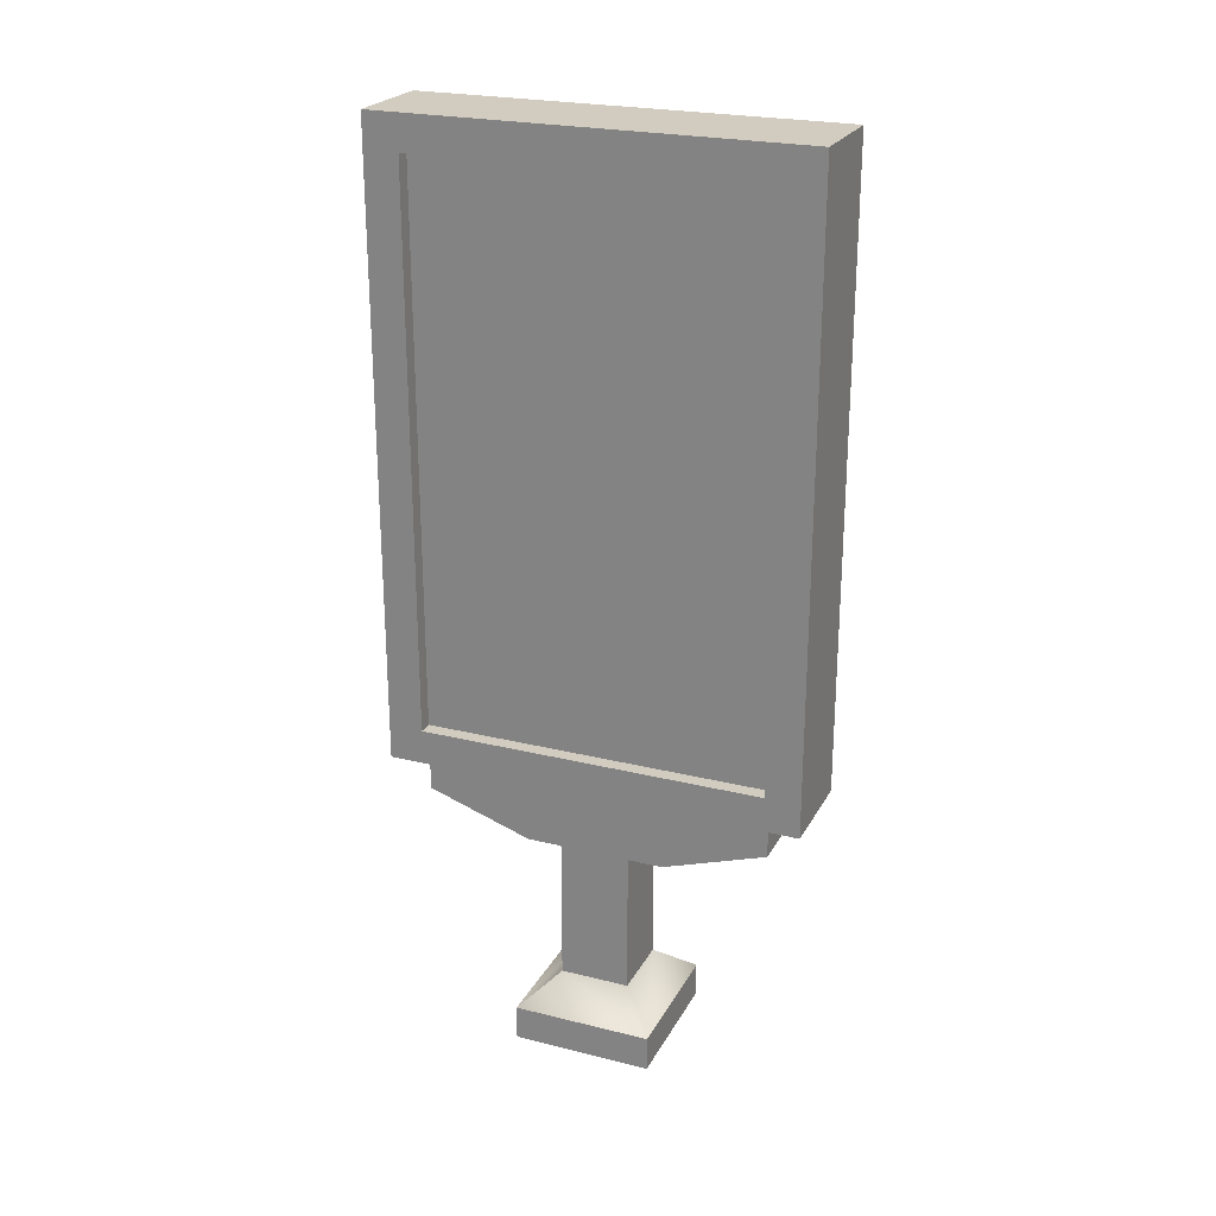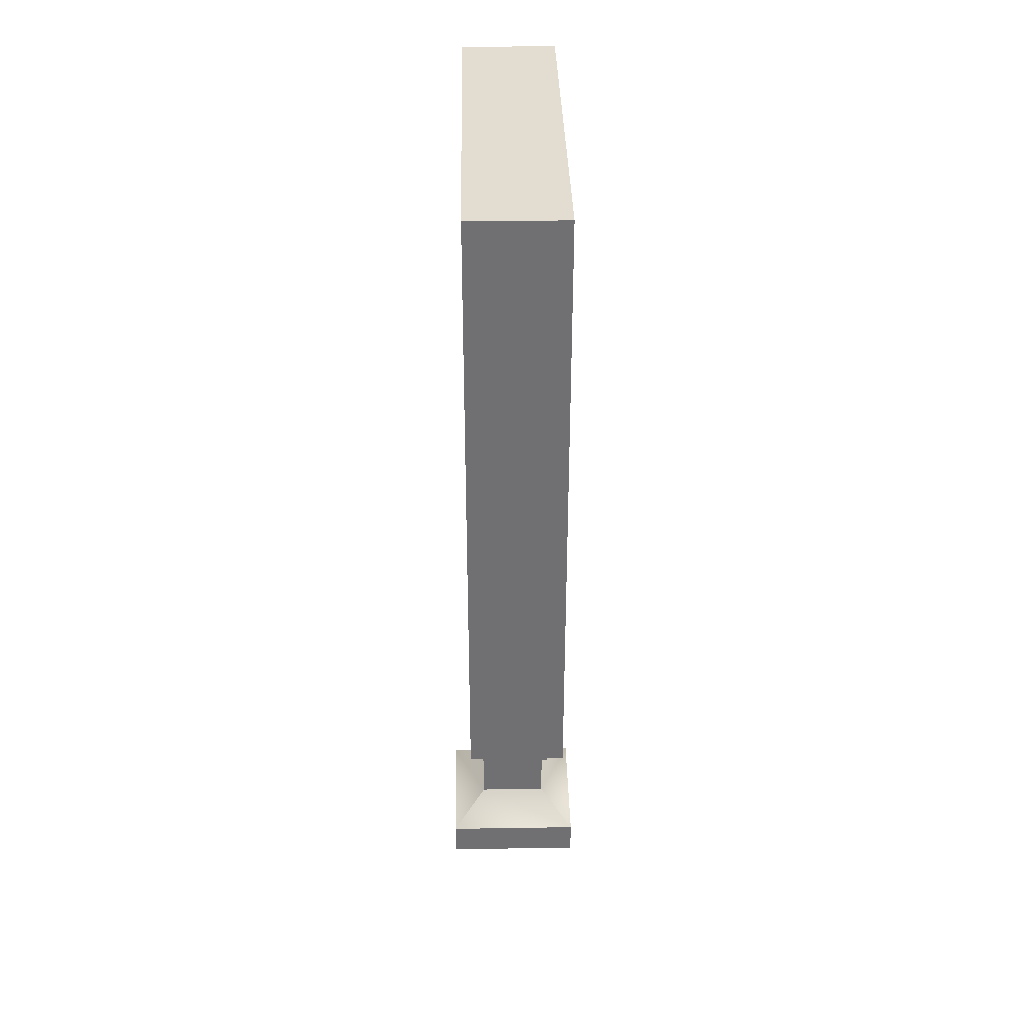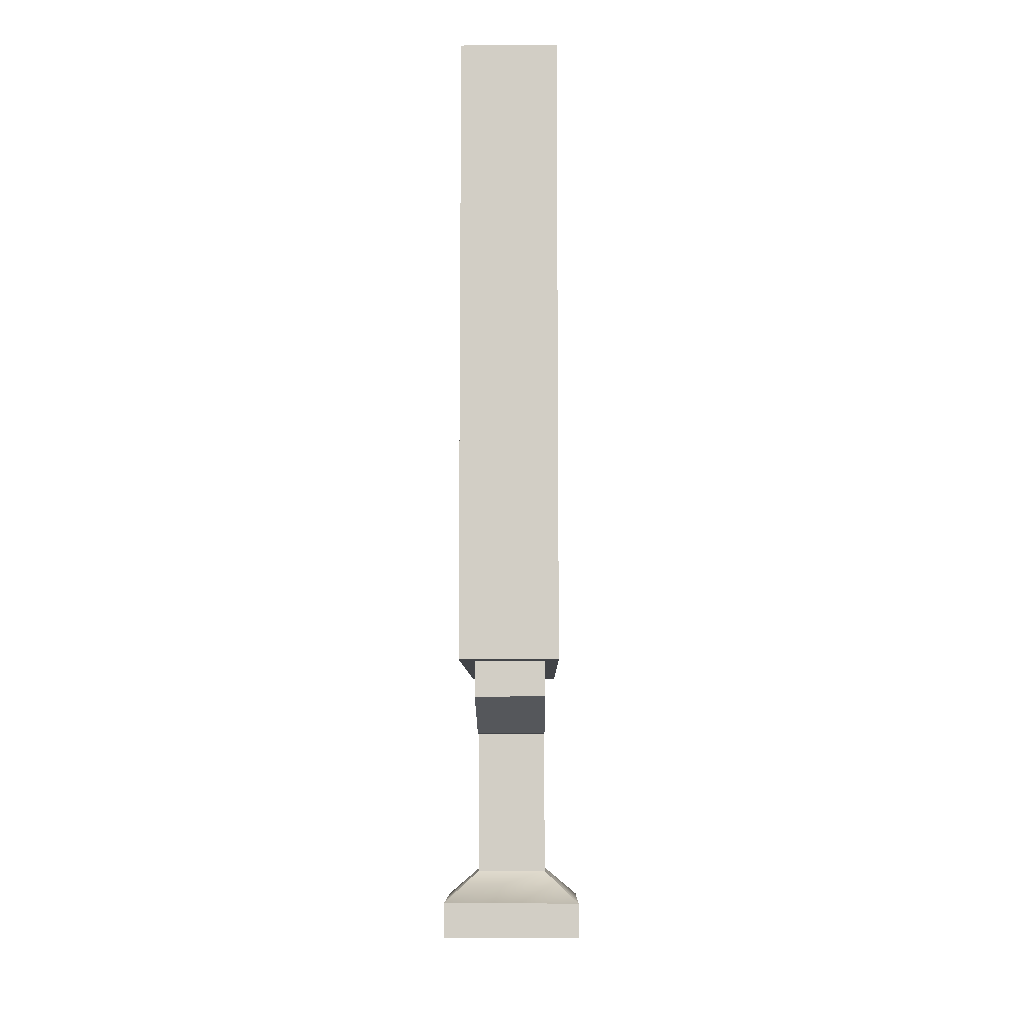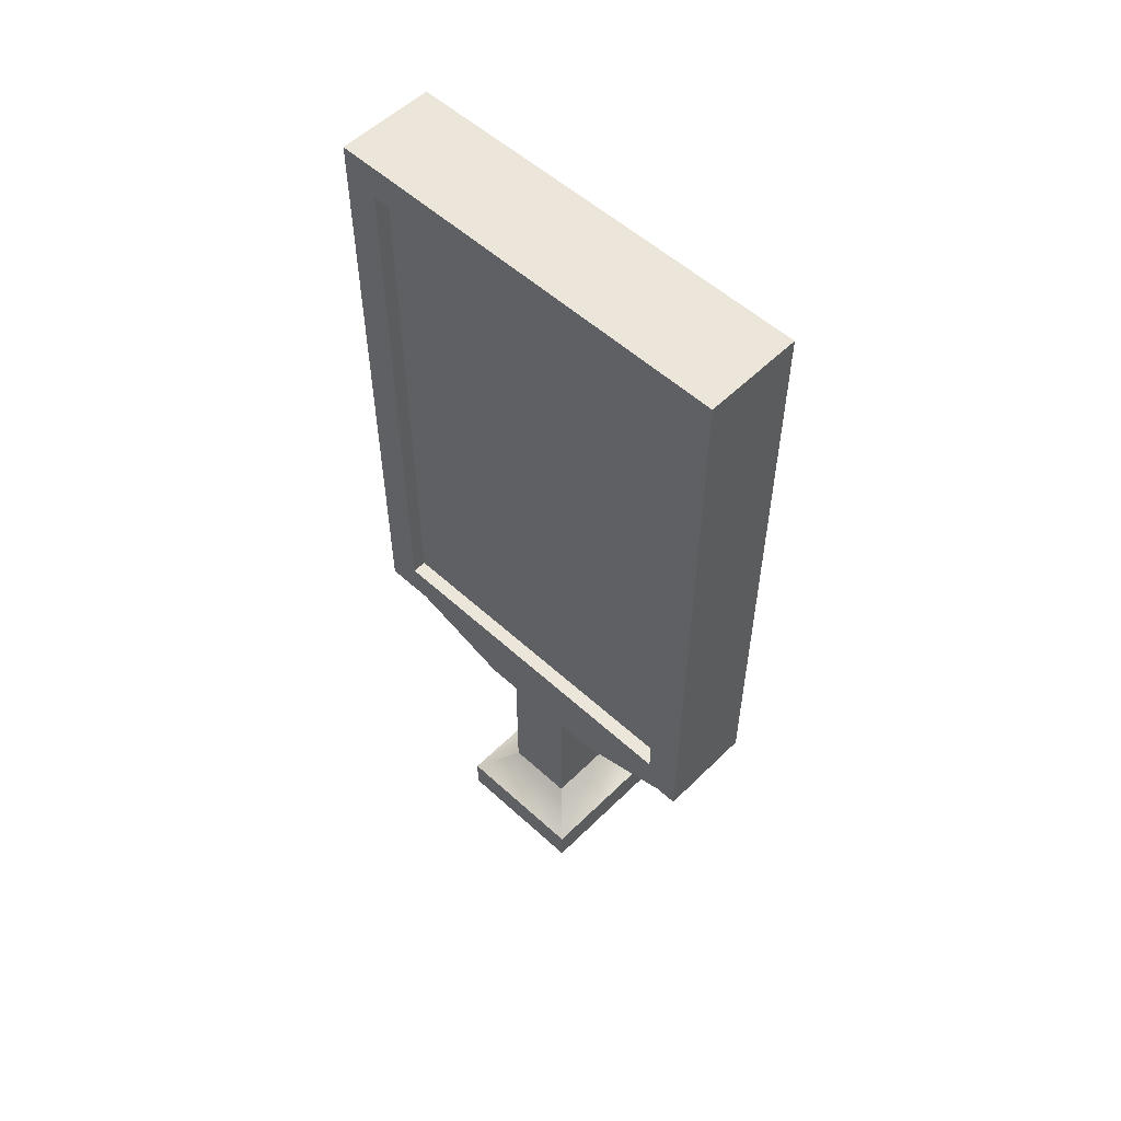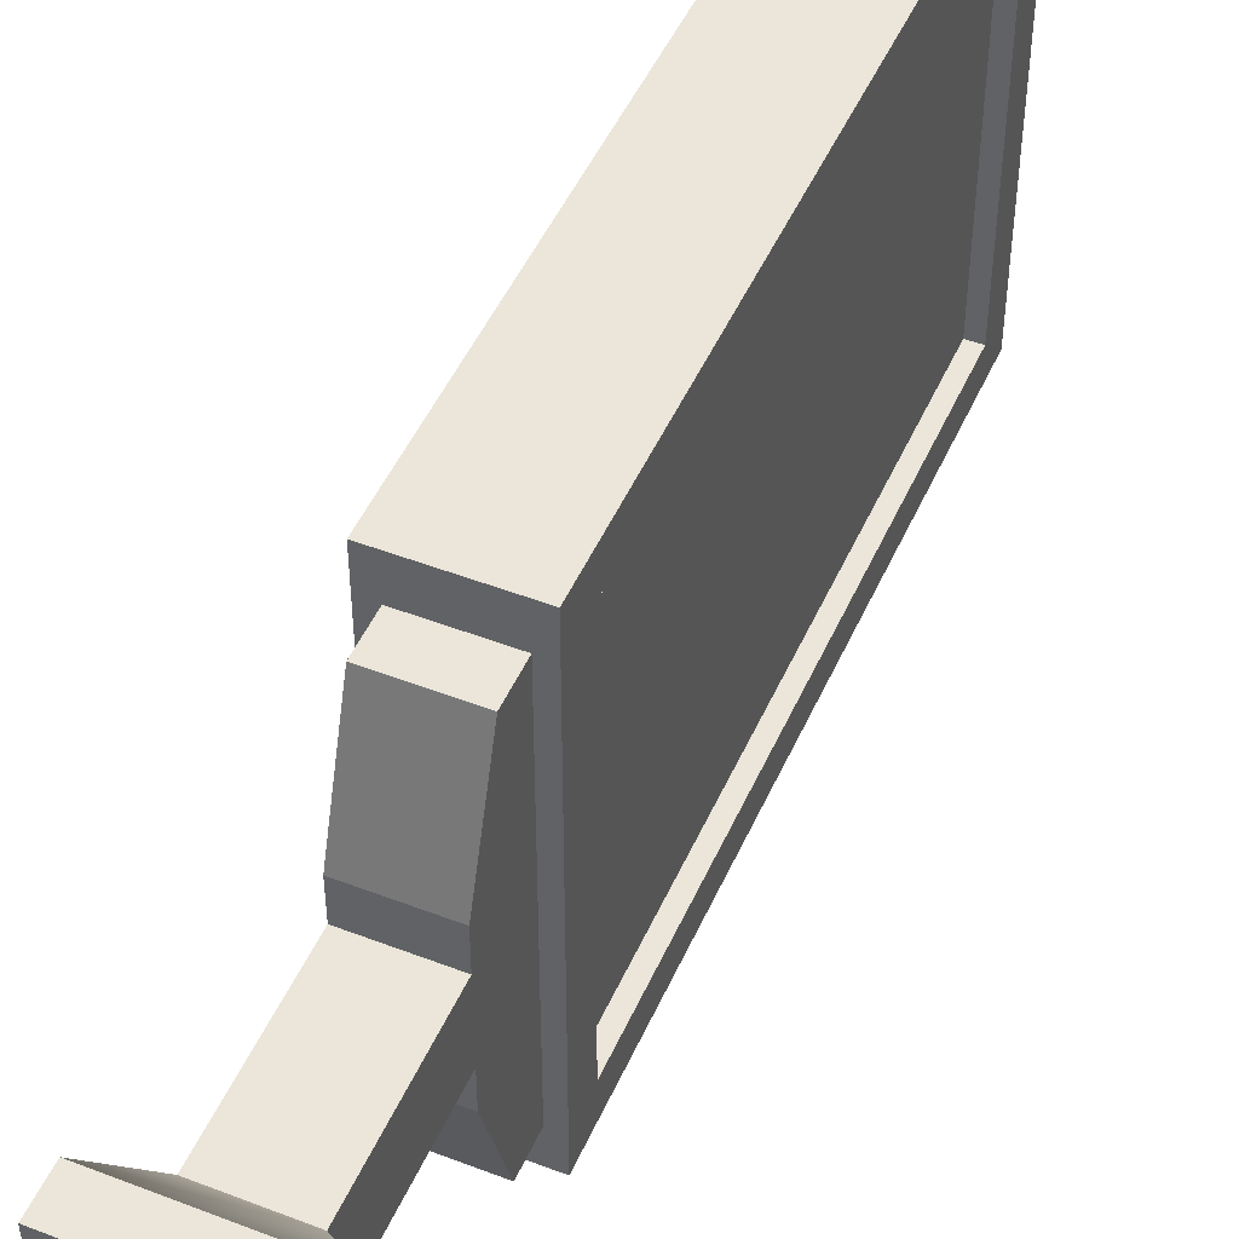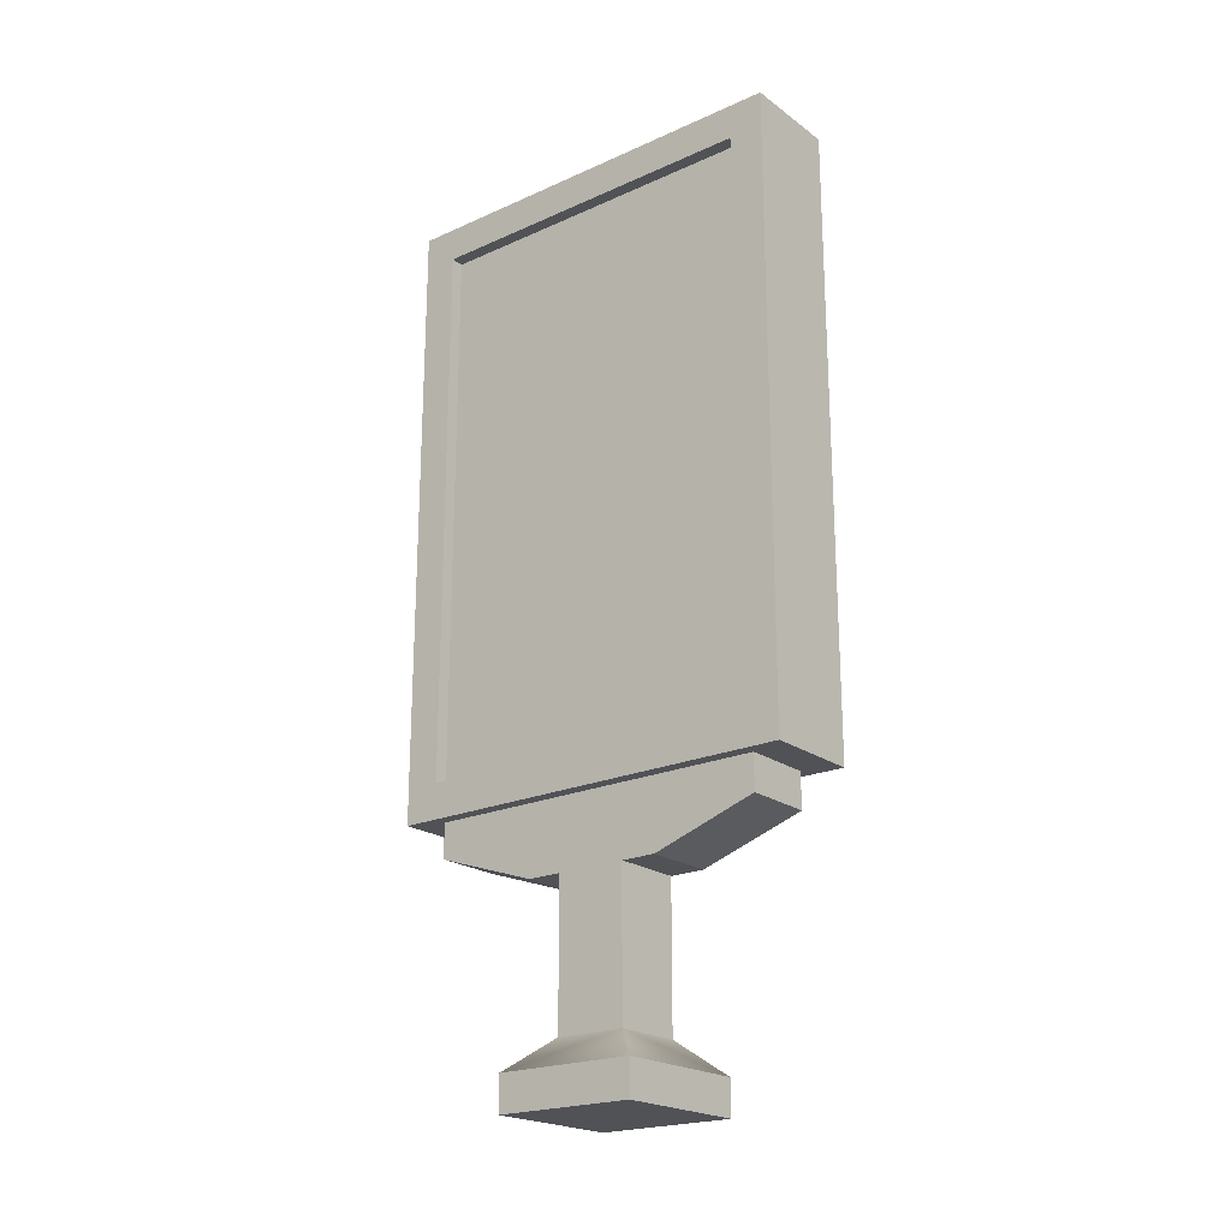
<metadata>
{"format":"obj","ext":"obj","renderer":"f3d","projection":"perspective","resolution":1024,"background":"white","views":[{"elev":23.9,"azim":-67.6,"up":"+Y"},{"elev":35.1,"azim":178.8,"up":"+Y"},{"elev":-8.0,"azim":0.7,"up":"+Y"},{"elev":54.6,"azim":-46.0,"up":"+Y"},{"elev":48.4,"azim":23.3,"up":"+Z"},{"elev":-21.3,"azim":128.5,"up":"+Y"}]}
</metadata>
<code>
g default
v -0.1 0.2775 0.1
v 0.3 1.1 0.1
v 0.3 0.2775 0.1
v -0.1 1.1 0.1
v -0.1 1.1 0.3
v 0.3 1.3 0.9003
v 0.3 1.1 0.3
v -0.1 1.3 0.9003
v -0.3 -0.1 0.3
v 0.5 0.1 0.3
v 0.5 -0.1 0.3
v -0.3 0.1 0.3
v -0.1 1.3 0.9
v 0.3 1.5 0.9
v 0.3 1.3 0.9
v -0.1 1.5 0.9
v -0.1841 1.5 1.1
v 0.3765 5.1 1.1
v 0.3765 1.5 1.1
v -0.1841 5.1 1.1
v 0.3 1.7 -1.1
v 0.3765 4.9 -1.1
v 0.3765 1.7 -1.1
v 0.3 4.9 -1.1
v -0.1841 1.7 -1.1
v -0.1 4.9 -1.1
v -0.1 1.7 -1.1
v -0.1841 4.9 -1.1
v 0.3765 4.9 0.9
v 0.3 1.7 0.9
v 0.3765 1.7 0.9
v 0.3 4.9 0.9
v -0.1 4.9 0.9
v -0.1841 1.7 0.9
v -0.1 1.7 0.9
v -0.1841 4.9 0.9
v 0.3765 5.1 -1.3
v -0.1841 1.5 -1.3
v 0.3765 1.5 -1.3
v -0.1841 5.1 -1.3
v 0.3 1.5 -1.1
v -0.1 1.3 -1.1
v 0.3 1.3 -1.1
v -0.1 1.5 -1.1
v 0.3 1.3 -1.1
v -0.1 1.1 -0.5
v 0.3 1.1 -0.5
v -0.1 1.3 -1.1
v 0.5 0.1 -0.5
v -0.3 -0.1 -0.5
v 0.5 -0.1 -0.5
v -0.3 0.1 -0.5
v 0.3 1.1 -0.3
v -0.1 0.2775 -0.3
v 0.3 0.2775 -0.3
v -0.1 1.1 -0.3
v 0.5 -0.1 -0.5
v -0.3 -0.1 0.3
v 0.5 -0.1 0.3
v -0.3 -0.1 -0.5
v 0.3765 4.9 -1.1
v 0.3 4.9 0.9
v 0.3765 4.9 0.9
v 0.3 4.9 -1.1
v -0.1 4.9 -1.1
v -0.1841 4.9 0.9
v -0.1 4.9 0.9
v -0.1841 4.9 -1.1
v 0.3765 1.5 -1.3
v 0.3 1.5 -1.1
v 0.3765 1.5 1.1
v 0.3 1.5 -1.1
v 0.3 1.5 0.9
v 0.3765 1.5 -1.3
v -0.1841 1.5 -1.3
v 0.3 1.5 -1.1
v 0.3 1.5 0.9
v -0.1841 1.5 1.1
v 0.3765 1.5 1.1
v -0.1 1.5 -1.1
v -0.1841 1.5 -1.3
v -0.1841 1.5 1.1
v -0.1 1.5 0.9
v -0.1 1.5 -1.1
v -0.1841 1.5 -1.3
v -0.1 1.5 -1.1
v 0.3 1.5 -1.1
v 0.3 1.5 0.9
v -0.1 1.5 0.9
v -0.1841 1.5 1.1
v 0.3 1.3 -1.1
v -0.1 1.3 -1.1
v 0.3 1.3 -1.1
v -0.1 1.3 -1.1
v 0.3 1.3 0.9003
v -0.1 1.3 0.9
v 0.3 1.3 0.9
v -0.1 1.3 0.9003
v 0.3 1.1 -0.5
v -0.1 1.1 -0.3
v 0.3 1.1 -0.3
v -0.1 1.1 -0.5
v 0.3 1.1 0.1
v -0.1 1.1 0.3
v 0.3 1.1 0.3
v -0.1 1.1 0.1
v 0.3 0.2775 -0.3
v 0.5 0.1 -0.5
v 0.5 0.1 0.3
v 0.3 0.2775 0.1
v 0.3 0.2775 -0.3
v -0.3 0.1 -0.5
v 0.3 0.2775 -0.3
v -0.3 0.1 0.3
v 0.3 0.2775 0.1
v -0.1 0.2775 -0.3
v -0.1 0.2775 -0.3
v 0.3 0.2775 -0.3
v -0.1 0.2775 0.1
v 0.3 0.2775 0.1
v -0.1 0.2775 -0.3
v -0.1 0.2775 0.1
v -0.1841 5.1 1.1
v 0.3765 5.1 -1.3
v 0.3765 5.1 1.1
v -0.1841 5.1 -1.3
v 0.3 1.7 0.9
v 0.3765 1.7 -1.1
v 0.3765 1.7 0.9
v 0.3 1.7 -1.1
v -0.1841 1.7 0.9
v -0.1 1.7 -1.1
v -0.1 1.7 0.9
v -0.1841 1.7 -1.1
v 0.3 1.3 -1.1
v 0.3 1.3 -1.1
v 0.3 1.5 -1.1
v 0.3 1.3 -1.1
v 0.3 1.5 0.9
v 0.3 1.3 -1.1
v 0.3 1.3 0.9003
v 0.3 1.5 0.9
v 0.3 1.3 0.9003
v 0.3 1.3 0.9
v 0.3 1.1 -0.3
v 0.3 1.3 0.9003
v 0.3 1.3 -1.1
v 0.3 1.1 -0.5
v 0.3 1.1 -0.3
v 0.3 1.1 -0.3
v 0.3 1.1 0.1
v 0.3 1.1 0.1
v 0.3 1.1 0.3
v 0.3 1.1 -0.3
v 0.3 0.2775 -0.3
v 0.3 1.1 0.1
v 0.3 0.2775 0.1
v 0.3 4.9 0.9
v 0.3 1.7 -1.1
v 0.3 1.7 0.9
v 0.3 4.9 -1.1
v 0.3765 1.7 -1.1
v 0.3765 1.5 -1.3
v 0.3765 1.5 1.1
v 0.3765 1.7 0.9
v 0.3765 1.7 -1.1
v 0.3765 5.1 -1.3
v 0.3765 1.7 -1.1
v 0.3765 5.1 1.1
v 0.3765 1.7 0.9
v 0.3765 4.9 -1.1
v 0.3765 4.9 -1.1
v 0.3765 1.7 -1.1
v 0.3765 4.9 0.9
v 0.3765 1.7 0.9
v 0.3765 4.9 -1.1
v 0.3765 4.9 0.9
v 0.5 0.1 0.3
v 0.5 -0.1 -0.5
v 0.5 -0.1 0.3
v 0.5 0.1 -0.5
v -0.1 1.3 -1.1
v -0.1 1.3 -1.1
v -0.1 1.5 -1.1
v -0.1 1.5 0.9
v -0.1 1.3 -1.1
v -0.1 1.3 0.9003
v -0.1 1.3 -1.1
v -0.1 1.3 0.9003
v -0.1 1.5 0.9
v -0.1 1.3 0.9
v -0.1 1.3 0.9003
v -0.1 1.1 -0.3
v -0.1 1.3 -1.1
v -0.1 1.1 -0.3
v -0.1 1.1 -0.5
v -0.1 1.1 0.1
v -0.1 1.1 -0.3
v -0.1 1.1 0.1
v -0.1 1.1 0.3
v -0.1 0.2775 -0.3
v -0.1 1.1 -0.3
v -0.1 1.1 0.1
v -0.1 0.2775 0.1
v -0.1 1.7 -1.1
v -0.1 4.9 0.9
v -0.1 1.7 0.9
v -0.1 4.9 -1.1
v -0.1841 1.5 -1.3
v -0.1841 1.7 -1.1
v -0.1841 1.5 1.1
v -0.1841 1.7 -1.1
v -0.1841 1.7 0.9
v -0.1841 5.1 -1.3
v -0.1841 1.7 -1.1
v -0.1841 1.7 0.9
v -0.1841 5.1 1.1
v -0.1841 4.9 -1.1
v -0.1841 4.9 -1.1
v -0.1841 1.7 -1.1
v -0.1841 1.7 0.9
v -0.1841 4.9 0.9
v -0.1841 4.9 0.9
v -0.1841 4.9 -1.1
v -0.3 -0.1 -0.5
v -0.3 0.1 0.3
v -0.3 -0.1 0.3
v -0.3 0.1 -0.5
f 3 2 1
f 1 2 4
f 7 6 5
f 5 6 8
f 11 10 9
f 9 10 12
f 15 14 13
f 13 14 16
f 19 18 17
f 17 18 20
f 23 22 21
f 21 22 24
f 27 26 25
f 25 26 28
f 31 30 29
f 30 32 29
f 35 34 33
f 34 36 33
f 39 38 37
f 38 40 37
f 43 42 41
f 42 44 41
f 47 46 45
f 46 48 45
f 51 50 49
f 50 52 49
f 55 54 53
f 54 56 53
f 59 58 57
f 58 60 57
f 63 62 61
f 62 64 61
f 67 66 65
f 66 68 65
f 71 70 69
f 71 73 72
f 76 75 74
f 79 78 77
f 82 81 80
f 82 84 83
f 87 86 85
f 90 89 88
f 93 92 91
f 92 94 91
f 97 96 95
f 96 98 95
f 101 100 99
f 100 102 99
f 105 104 103
f 104 106 103
f 109 108 107
f 109 111 110
f 113 108 112
f 109 115 114
f 114 116 112
f 118 112 117
f 114 120 119
f 114 122 121
f 125 124 123
f 123 124 126
f 129 128 127
f 127 128 130
f 133 132 131
f 131 132 134
f 137 136 135
f 137 139 138
f 139 141 140
f 144 143 142
f 147 146 145
f 147 149 148
f 146 151 150
f 153 152 146
f 156 155 154
f 157 155 156
f 160 159 158
f 158 159 161
f 164 163 162
f 164 166 165
f 168 163 167
f 164 170 169
f 169 171 167
f 173 167 172
f 169 175 174
f 169 177 176
f 180 179 178
f 178 179 181
f 184 183 182
f 184 186 185
f 185 188 187
f 191 190 189
f 194 193 192
f 194 196 195
f 192 198 197
f 200 192 199
f 203 202 201
f 204 203 201
f 207 206 205
f 206 208 205
f 211 210 209
f 211 213 212
f 215 214 209
f 211 217 216
f 217 214 218
f 220 219 214
f 217 222 221
f 217 224 223
f 227 226 225
f 226 228 225

</code>
